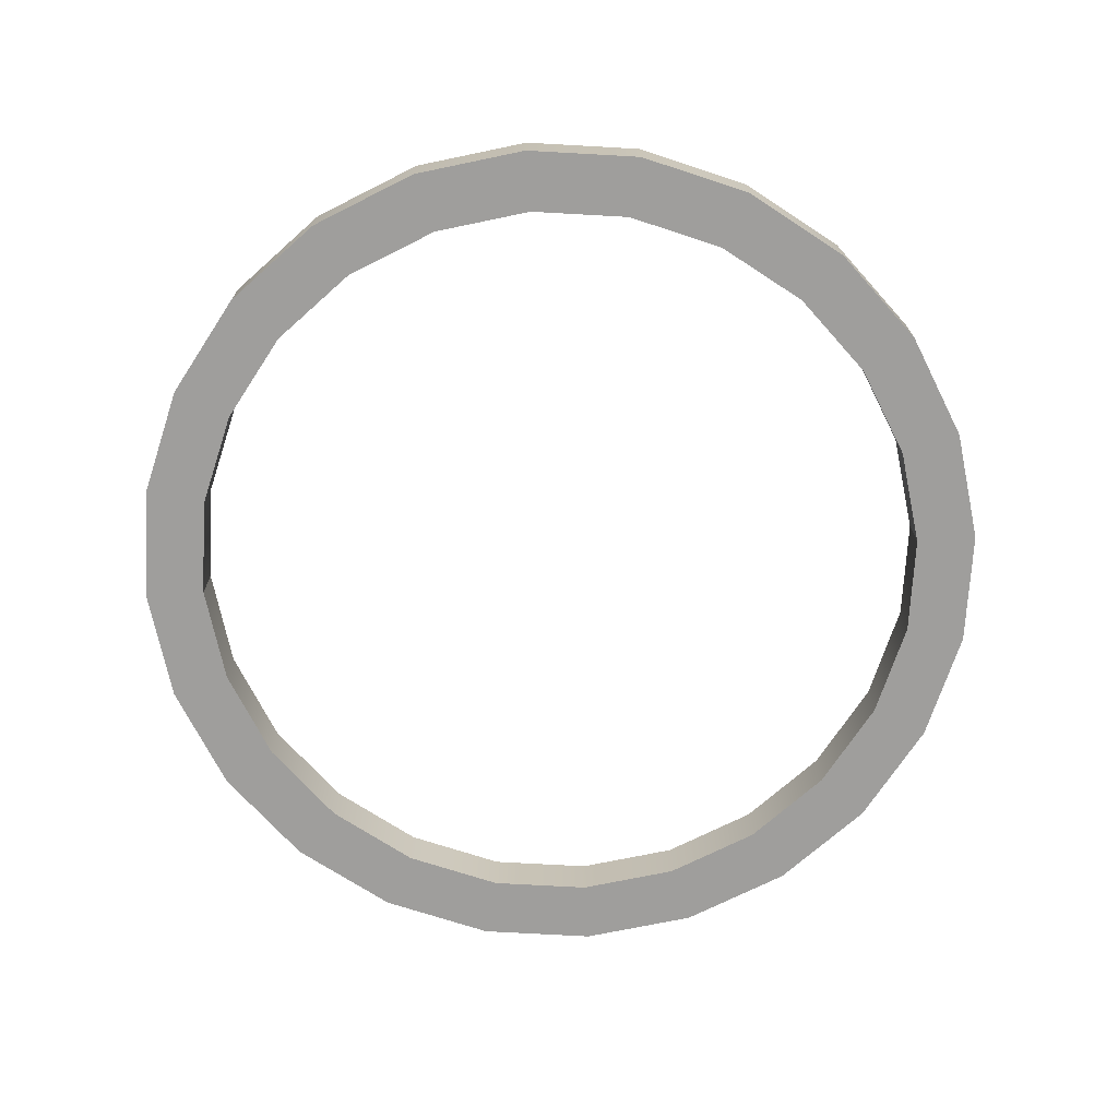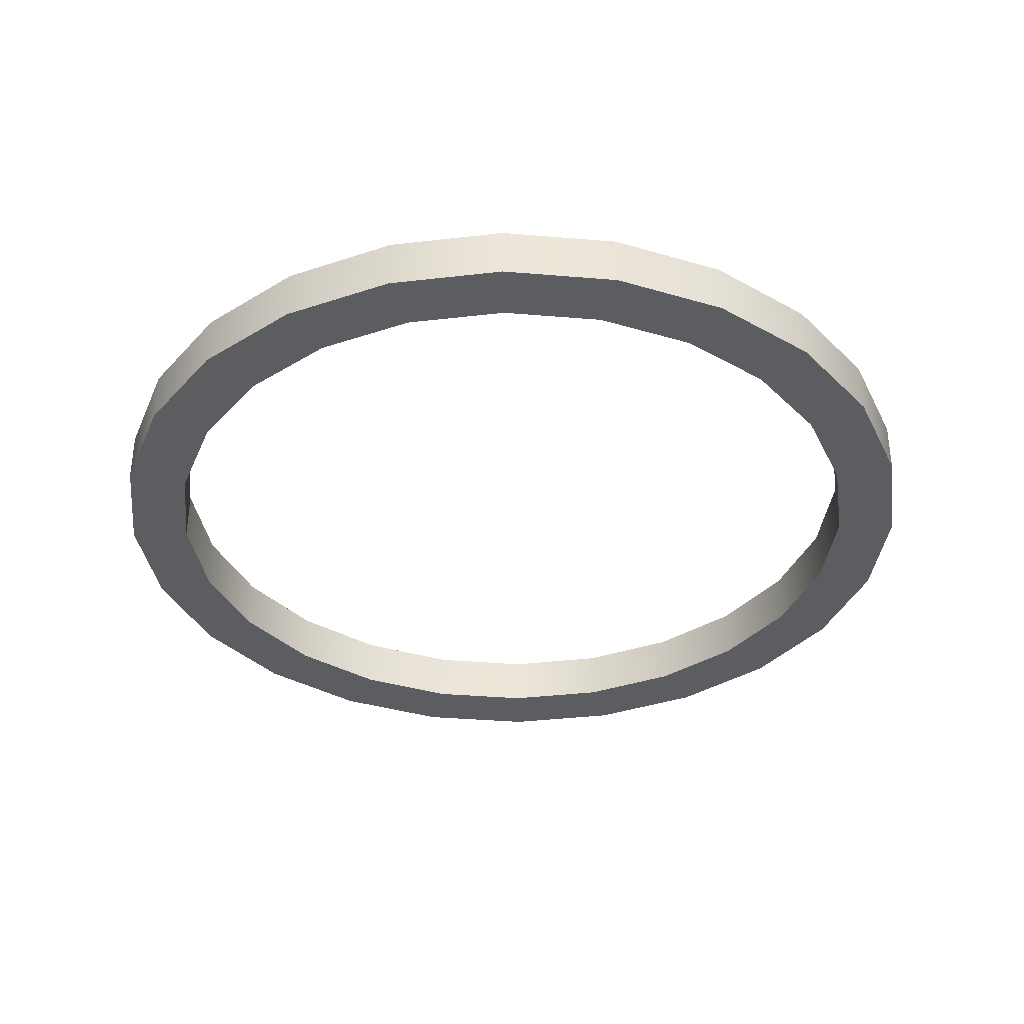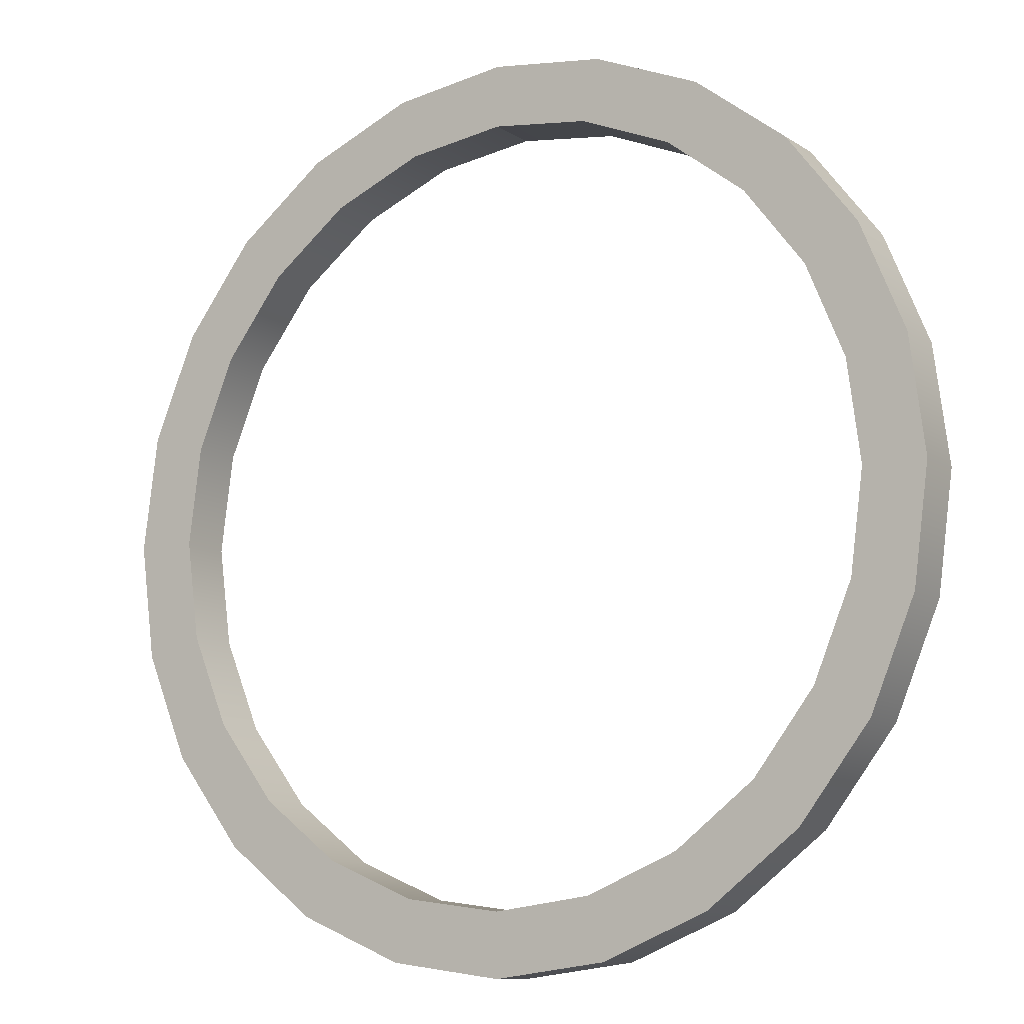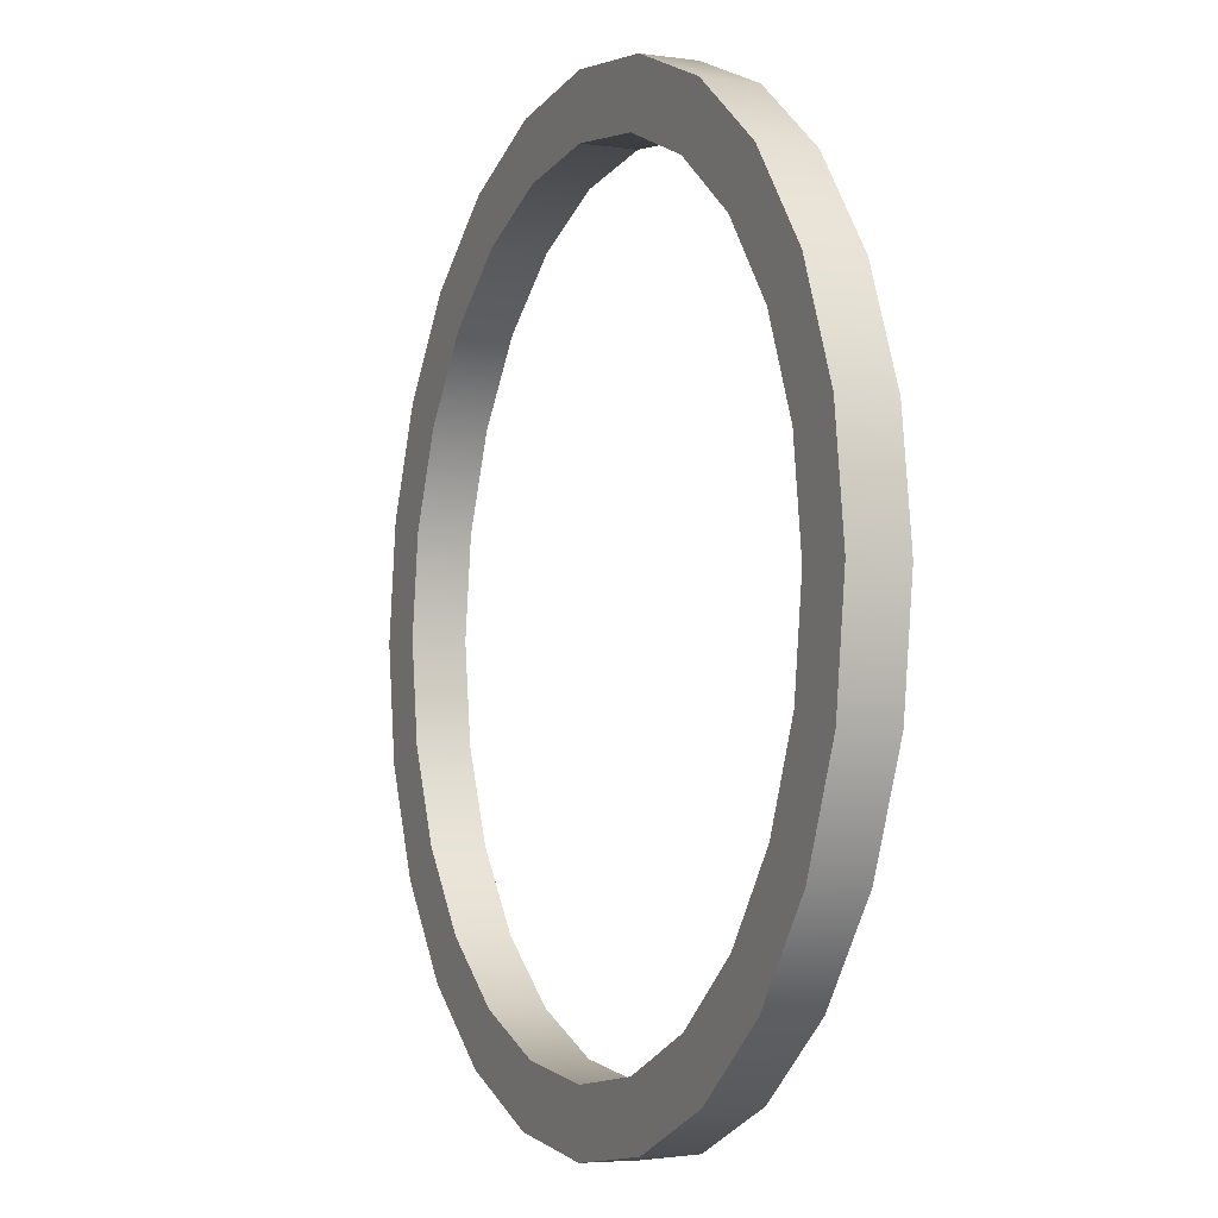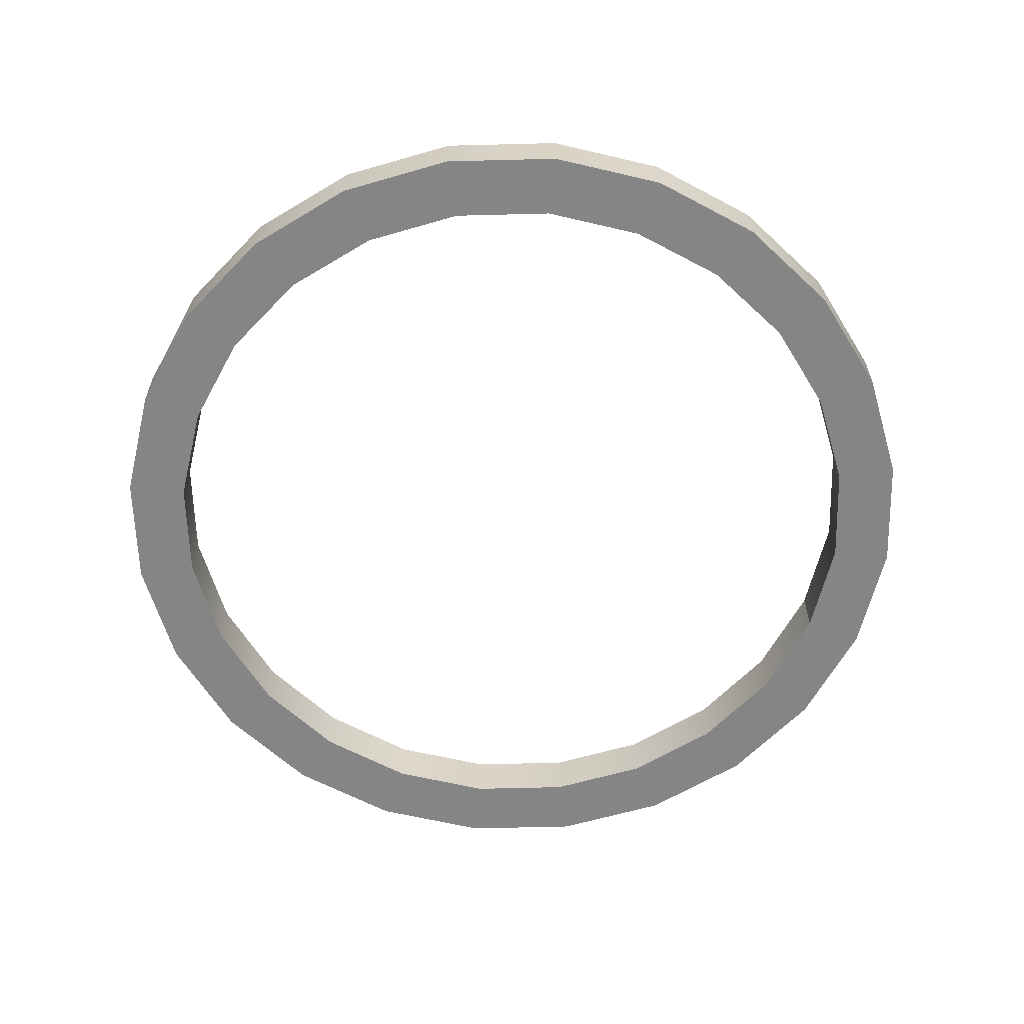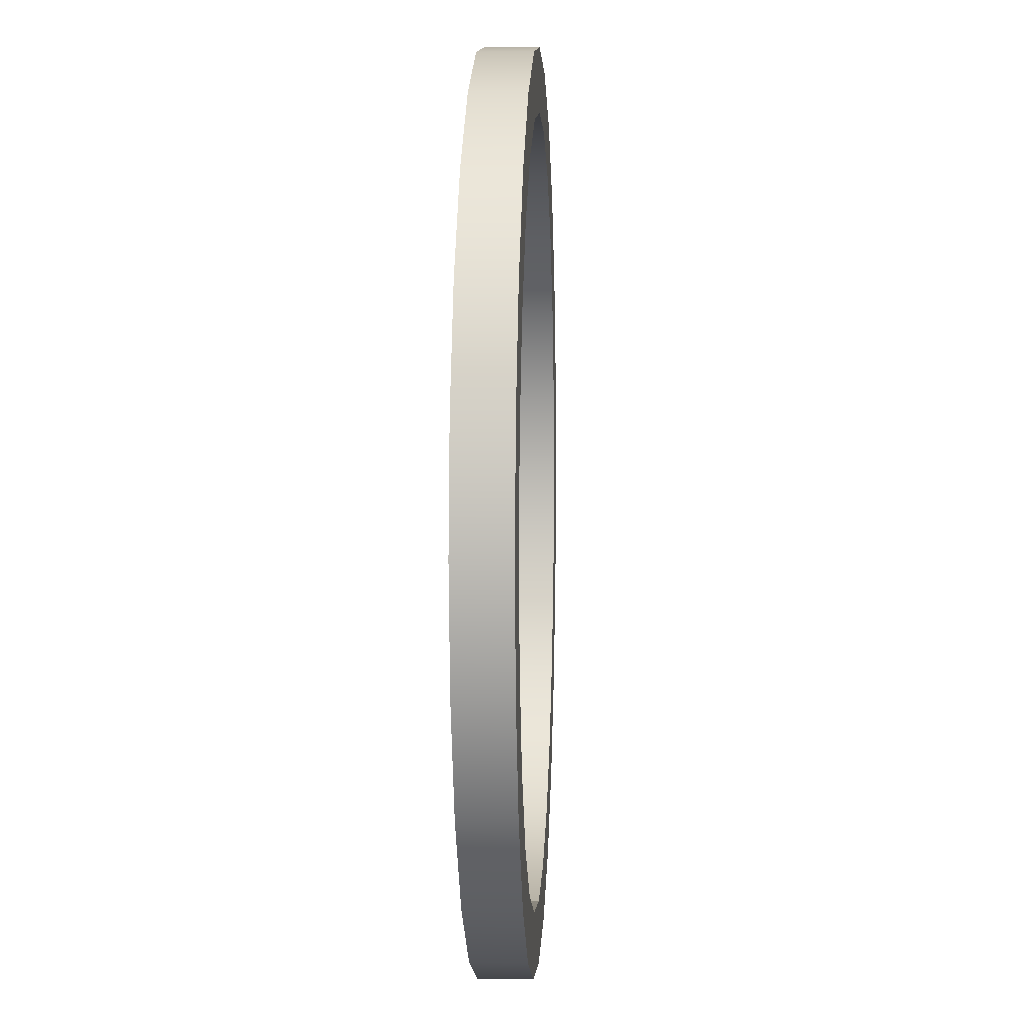
<metadata>
{"format":"obj","ext":"obj","renderer":"f3d","projection":"perspective","resolution":1024,"background":"white","views":[{"elev":-71.0,"azim":-85.7,"up":"+Z"},{"elev":-36.0,"azim":91.2,"up":"+Z"},{"elev":-10.4,"azim":-147.2,"up":"+Y"},{"elev":-4.8,"azim":-114.4,"up":"+Y"},{"elev":-61.7,"azim":69.0,"up":"+Z"},{"elev":5.0,"azim":-86.9,"up":"+Y"}]}
</metadata>
<code>
o Group2/mesh3/mesh3-geometry#mesh3-geometry
v 0.3543 0.00662 0.02082
v 0.2911 -0.07565 -0.0339
v 0.2911 -0.07565 0.02082
v 0.3543 0.00662 -0.0339
v 0.2089 -0.1388 0.02082
v 0.3365 -0.121 0.02082
v 0.394 0.1024 0.02082
v 0.3365 -0.121 -0.0339
v 0.2089 -0.1388 -0.0339
v 0.241 -0.1944 0.02082
v 0.4099 -0.02548 0.02082
v 0.394 0.1024 -0.0339
v 0.241 -0.1944 -0.0339
v 0.4099 -0.02548 -0.0339
v 0.1131 -0.1785 0.02082
v 0.1297 -0.2405 0.02082
v 0.4075 0.2052 0.02082
v 0.1297 -0.2405 -0.0339
v 0.1131 -0.1785 -0.0339
v 0.456 0.0858 -0.0339
v 0.4075 0.2052 -0.0339
v 0.4099 0.4359 0.02082
v 0.01027 -0.192 0.02082
v 0.01027 -0.2562 -0.0339
v 0.456 0.0858 0.02082
v 0.456 0.3247 -0.0339
v 0.394 0.308 0.02082
v 0.4099 0.4359 -0.0339
v 0.01027 -0.192 -0.0339
v 0.01027 -0.2562 0.02082
v 0.4717 0.2052 -0.0339
v 0.394 0.308 -0.0339
v 0.3543 0.4038 0.02082
v 0.456 0.3247 0.02082
v -0.09254 -0.1785 0.02082
v -0.1092 -0.2405 0.02082
v 0.4717 0.2052 0.02082
v 0.3543 0.4038 -0.0339
v 0.3365 0.5315 0.02082
v -0.09254 -0.1785 -0.0339
v -0.1092 -0.2405 -0.0339
v 0.3365 0.5315 -0.0339
v 0.2911 0.4861 0.02082
v -0.1883 -0.1388 0.02082
v -0.2204 -0.1944 -0.0339
v 0.2911 0.4861 -0.0339
v 0.241 0.6048 0.02082
v -0.1883 -0.1388 -0.0339
v -0.2204 -0.1944 0.02082
v 0.241 0.6048 -0.0339
v 0.2089 0.5492 0.02082
v -0.2706 -0.07565 0.02082
v -0.316 -0.121 -0.0339
v -0.2706 -0.07565 -0.0339
v 0.2089 0.5492 -0.0339
v 0.1297 0.6509 0.02082
v -0.316 -0.121 0.02082
v 0.1297 0.6509 -0.0339
v 0.1131 0.5889 0.02082
v 0.1131 0.5889 -0.0339
v -0.3337 0.00662 -0.0339
v -0.3337 0.00662 0.02082
v -0.3893 -0.02548 0.02082
v 0.01027 0.6667 0.02082
v -0.3734 0.1024 0.02082
v -0.3893 -0.02548 -0.0339
v -0.3734 0.1024 -0.0339
v 0.01027 0.6024 -0.0339
v 0.01027 0.6024 0.02082
v 0.01027 0.6667 -0.0339
v -0.4354 0.0858 0.02082
v -0.387 0.2052 0.02082
v -0.09254 0.5889 0.02082
v -0.1092 0.6509 0.02082
v -0.387 0.2052 -0.0339
v -0.4354 0.0858 -0.0339
v -0.4354 0.3247 0.02082
v -0.3893 0.4359 0.02082
v -0.09254 0.5889 -0.0339
v -0.1092 0.6509 -0.0339
v -0.4512 0.2052 0.02082
v -0.3893 0.4359 -0.0339
v -0.3734 0.308 0.02082
v -0.3734 0.308 -0.0339
v -0.1883 0.5492 0.02082
v -0.2204 0.6048 0.02082
v -0.4512 0.2052 -0.0339
v -0.4354 0.3247 -0.0339
v -0.316 0.5315 0.02082
v -0.1883 0.5492 -0.0339
v -0.2204 0.6048 -0.0339
v -0.316 0.5315 -0.0339
v -0.3337 0.4038 0.02082
v -0.3337 0.4038 -0.0339
v -0.2706 0.4861 0.02082
v -0.2706 0.4861 -0.0339
f 1 2 3
f 2 1 4
f 3 2 1
f 4 1 2
f 2 5 3
f 3 5 2
f 3 6 1
f 1 6 3
f 7 4 1
f 1 4 7
f 8 2 4
f 4 2 8
f 5 2 9
f 9 2 5
f 5 10 3
f 3 10 5
f 3 10 6
f 6 10 3
f 1 6 11
f 11 6 1
f 4 7 12
f 12 7 4
f 1 11 7
f 7 11 1
f 13 2 8
f 8 2 13
f 8 4 14
f 14 4 8
f 13 9 2
f 2 9 13
f 9 15 5
f 5 15 9
f 5 16 10
f 10 16 5
f 13 6 10
f 10 6 13
f 6 14 11
f 11 14 6
f 17 12 7
f 7 12 17
f 14 4 12
f 12 4 14
f 7 11 17
f 17 11 7
f 6 13 8
f 8 13 6
f 14 6 8
f 8 6 14
f 18 9 13
f 13 9 18
f 15 9 19
f 19 9 15
f 15 16 5
f 5 16 15
f 18 10 16
f 16 10 18
f 10 18 13
f 13 18 10
f 20 11 14
f 14 11 20
f 12 17 21
f 21 17 12
f 14 12 21
f 21 12 14
f 22 17 11
f 11 17 22
f 18 19 9
f 9 19 18
f 19 23 15
f 15 23 19
f 23 16 15
f 15 16 23
f 16 24 18
f 18 24 16
f 11 20 25
f 25 20 11
f 14 26 20
f 20 26 14
f 27 21 17
f 17 21 27
f 14 21 28
f 28 21 14
f 22 27 17
f 17 27 22
f 22 11 25
f 25 11 22
f 24 19 18
f 18 19 24
f 23 19 29
f 29 19 23
f 23 30 16
f 16 30 23
f 24 16 30
f 30 16 24
f 31 25 20
f 20 25 31
f 14 28 26
f 26 28 14
f 20 26 31
f 31 26 20
f 21 27 32
f 32 27 21
f 32 28 21
f 21 28 32
f 22 33 27
f 27 33 22
f 22 25 34
f 34 25 22
f 19 24 29
f 29 24 19
f 29 35 23
f 23 35 29
f 35 30 23
f 23 30 35
f 36 24 30
f 30 24 36
f 25 31 37
f 37 31 25
f 28 34 26
f 26 34 28
f 26 37 31
f 31 37 26
f 33 32 27
f 27 32 33
f 38 28 32
f 32 28 38
f 39 33 22
f 22 33 39
f 34 25 37
f 37 25 34
f 34 28 22
f 22 28 34
f 24 40 29
f 29 40 24
f 35 29 40
f 40 29 35
f 35 36 30
f 30 36 35
f 24 36 41
f 41 36 24
f 37 26 34
f 34 26 37
f 32 33 38
f 38 33 32
f 38 42 28
f 28 42 38
f 39 43 33
f 33 43 39
f 22 42 39
f 39 42 22
f 42 22 28
f 28 22 42
f 41 40 24
f 24 40 41
f 40 44 35
f 35 44 40
f 44 36 35
f 35 36 44
f 36 45 41
f 41 45 36
f 43 38 33
f 33 38 43
f 46 42 38
f 38 42 46
f 47 43 39
f 39 43 47
f 42 47 39
f 39 47 42
f 41 48 40
f 40 48 41
f 44 40 48
f 48 40 44
f 44 49 36
f 36 49 44
f 45 36 49
f 49 36 45
f 45 48 41
f 41 48 45
f 38 43 46
f 46 43 38
f 46 50 42
f 42 50 46
f 47 51 43
f 43 51 47
f 47 42 50
f 50 42 47
f 48 52 44
f 44 52 48
f 52 49 44
f 44 49 52
f 49 53 45
f 45 53 49
f 45 54 48
f 48 54 45
f 43 55 46
f 46 55 43
f 55 50 46
f 46 50 55
f 56 51 47
f 47 51 56
f 55 43 51
f 51 43 55
f 50 56 47
f 47 56 50
f 52 48 54
f 54 48 52
f 52 57 49
f 49 57 52
f 53 49 57
f 57 49 53
f 53 54 45
f 45 54 53
f 55 58 50
f 50 58 55
f 56 59 51
f 51 59 56
f 51 60 55
f 55 60 51
f 56 50 58
f 58 50 56
f 61 52 54
f 54 52 61
f 62 57 52
f 52 57 62
f 63 53 57
f 57 53 63
f 53 61 54
f 54 61 53
f 60 58 55
f 55 58 60
f 64 59 56
f 56 59 64
f 60 51 59
f 59 51 60
f 58 64 56
f 56 64 58
f 52 61 62
f 62 61 52
f 65 57 62
f 62 57 65
f 53 63 66
f 66 63 53
f 65 63 57
f 57 63 65
f 53 67 61
f 61 67 53
f 68 58 60
f 60 58 68
f 64 69 59
f 59 69 64
f 59 68 60
f 60 68 59
f 64 58 70
f 70 58 64
f 67 62 61
f 61 62 67
f 62 67 65
f 65 67 62
f 71 66 63
f 63 66 71
f 66 67 53
f 53 67 66
f 72 63 65
f 65 63 72
f 58 68 70
f 70 68 58
f 64 73 69
f 69 73 64
f 68 59 69
f 69 59 68
f 70 74 64
f 64 74 70
f 75 65 67
f 67 65 75
f 66 71 76
f 76 71 66
f 77 71 63
f 63 71 77
f 67 66 75
f 75 66 67
f 78 63 72
f 72 63 78
f 65 75 72
f 72 75 65
f 79 70 68
f 68 70 79
f 74 73 64
f 64 73 74
f 73 68 69
f 69 68 73
f 74 70 80
f 80 70 74
f 81 76 71
f 71 76 81
f 76 82 66
f 66 82 76
f 71 77 81
f 81 77 71
f 77 63 78
f 78 63 77
f 66 82 75
f 75 82 66
f 83 78 72
f 72 78 83
f 84 72 75
f 75 72 84
f 79 80 70
f 70 80 79
f 68 73 79
f 79 73 68
f 74 85 73
f 73 85 74
f 80 86 74
f 74 86 80
f 76 81 87
f 87 81 76
f 76 88 82
f 82 88 76
f 77 87 81
f 81 87 77
f 78 88 77
f 77 88 78
f 75 82 84
f 84 82 75
f 78 83 89
f 89 83 78
f 72 84 83
f 83 84 72
f 90 80 79
f 79 80 90
f 73 90 79
f 79 90 73
f 86 85 74
f 74 85 86
f 90 73 85
f 85 73 90
f 86 80 91
f 91 80 86
f 88 76 87
f 87 76 88
f 88 78 82
f 82 78 88
f 87 77 88
f 88 77 87
f 84 82 92
f 92 82 84
f 89 83 93
f 93 83 89
f 89 82 78
f 78 82 89
f 94 83 84
f 84 83 94
f 90 91 80
f 80 91 90
f 86 95 85
f 85 95 86
f 85 96 90
f 90 96 85
f 91 89 86
f 86 89 91
f 82 89 92
f 92 89 82
f 84 92 94
f 94 92 84
f 83 94 93
f 93 94 83
f 89 93 95
f 95 93 89
f 96 91 90
f 90 91 96
f 89 95 86
f 86 95 89
f 96 85 95
f 95 85 96
f 89 91 92
f 92 91 89
f 94 92 96
f 96 92 94
f 96 93 94
f 94 93 96
f 93 96 95
f 95 96 93
f 96 92 91
f 91 92 96

</code>
